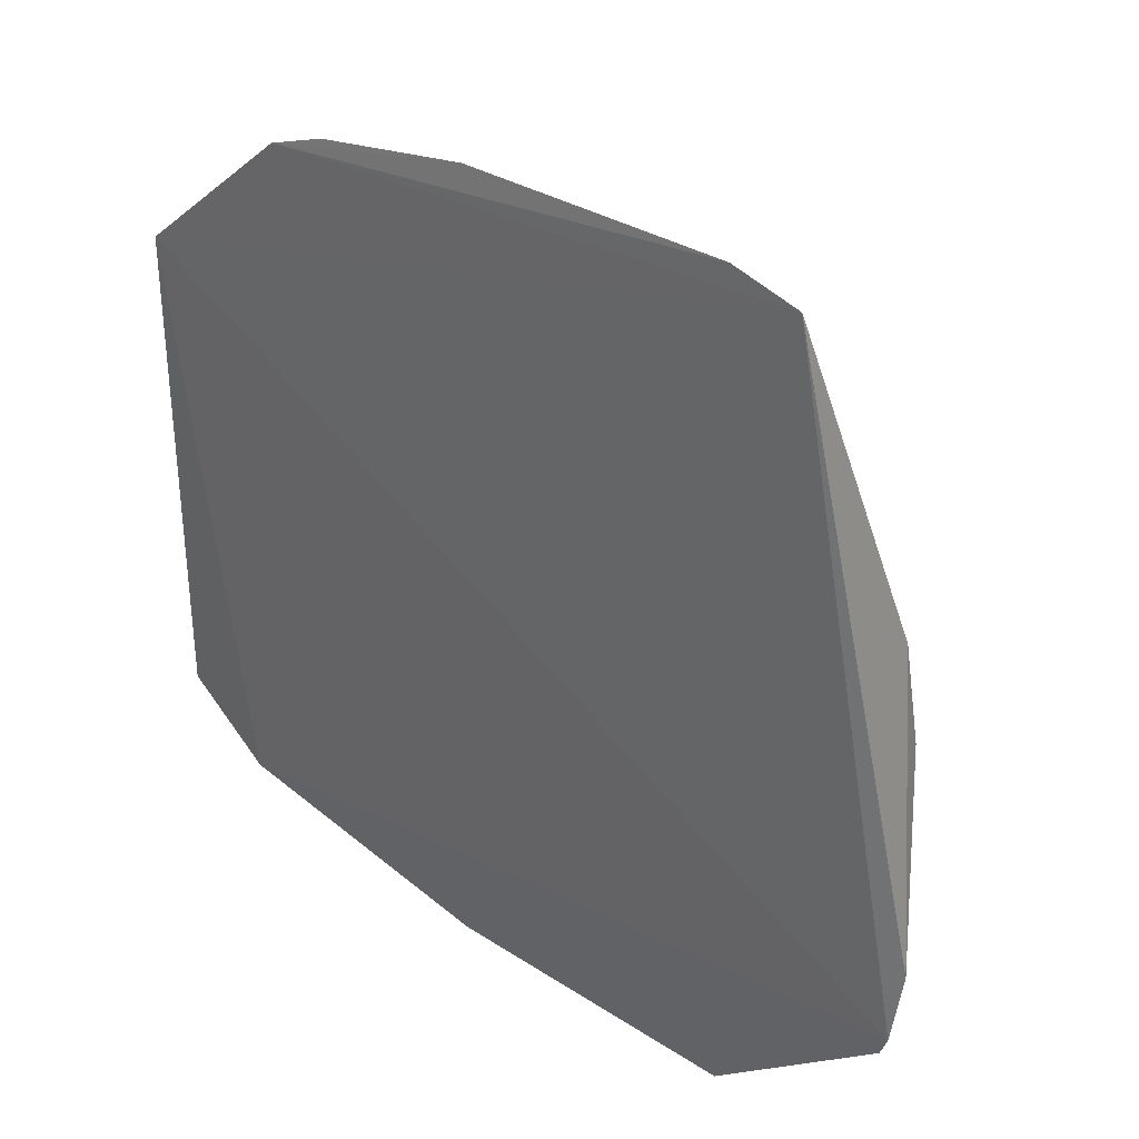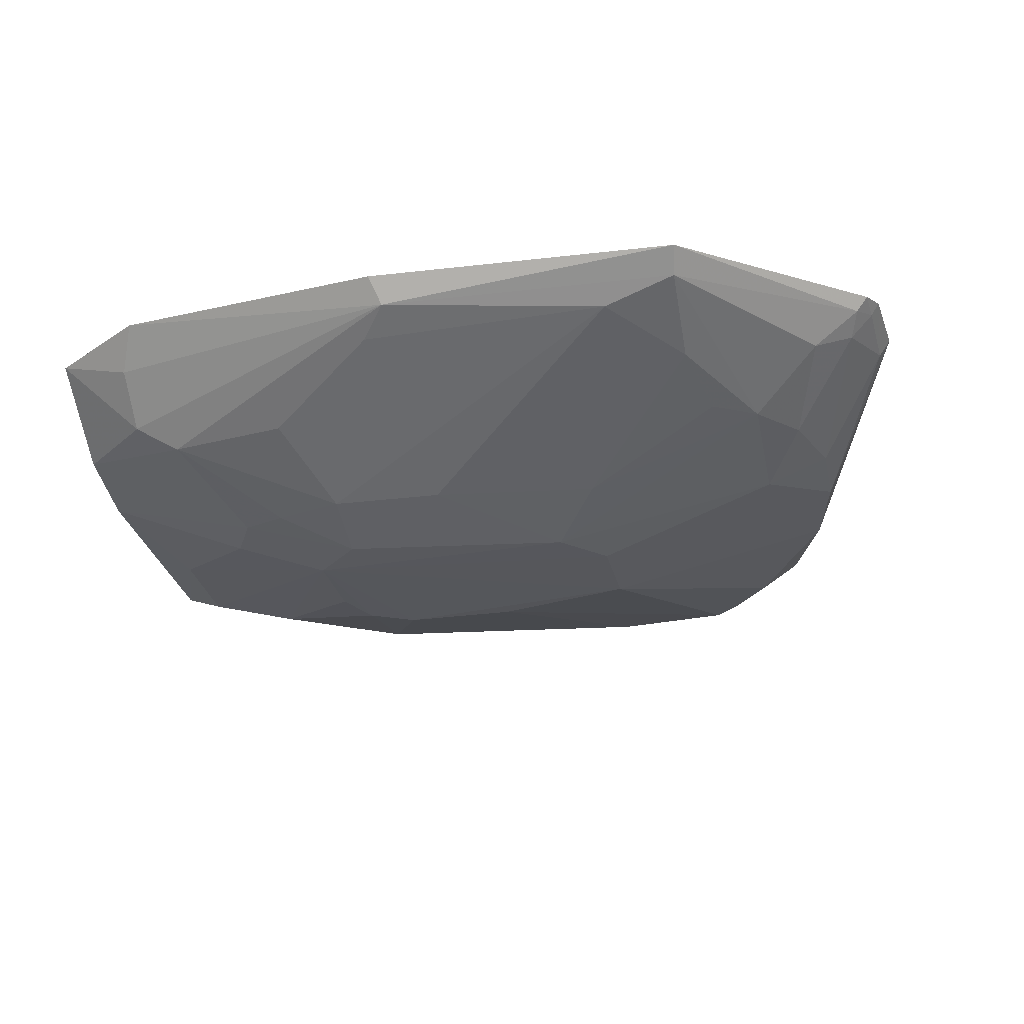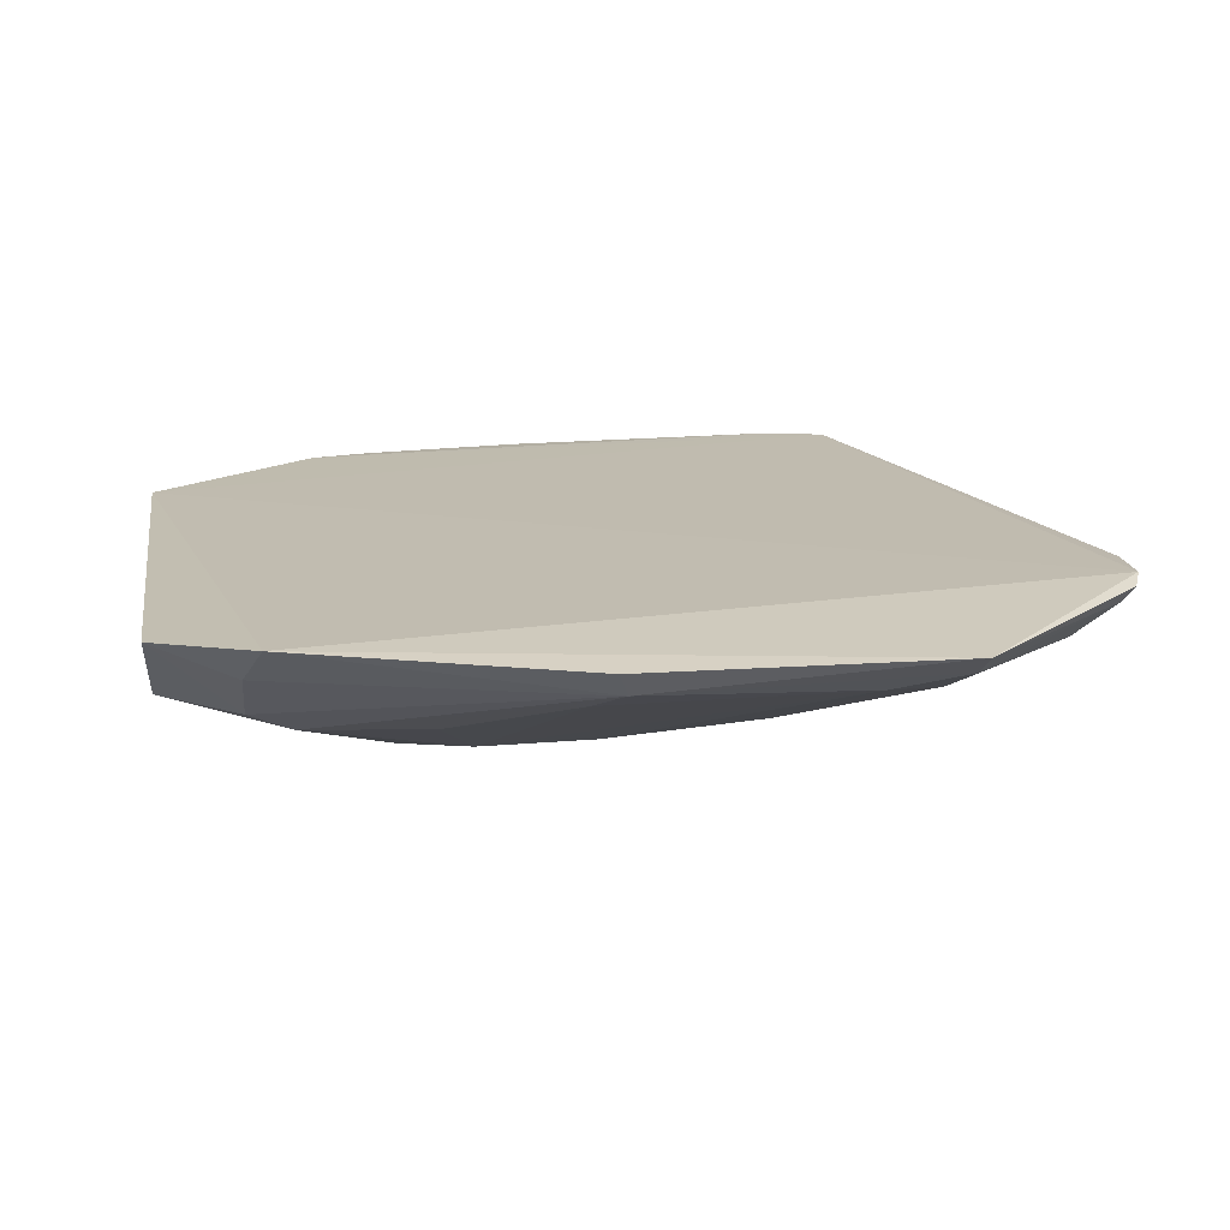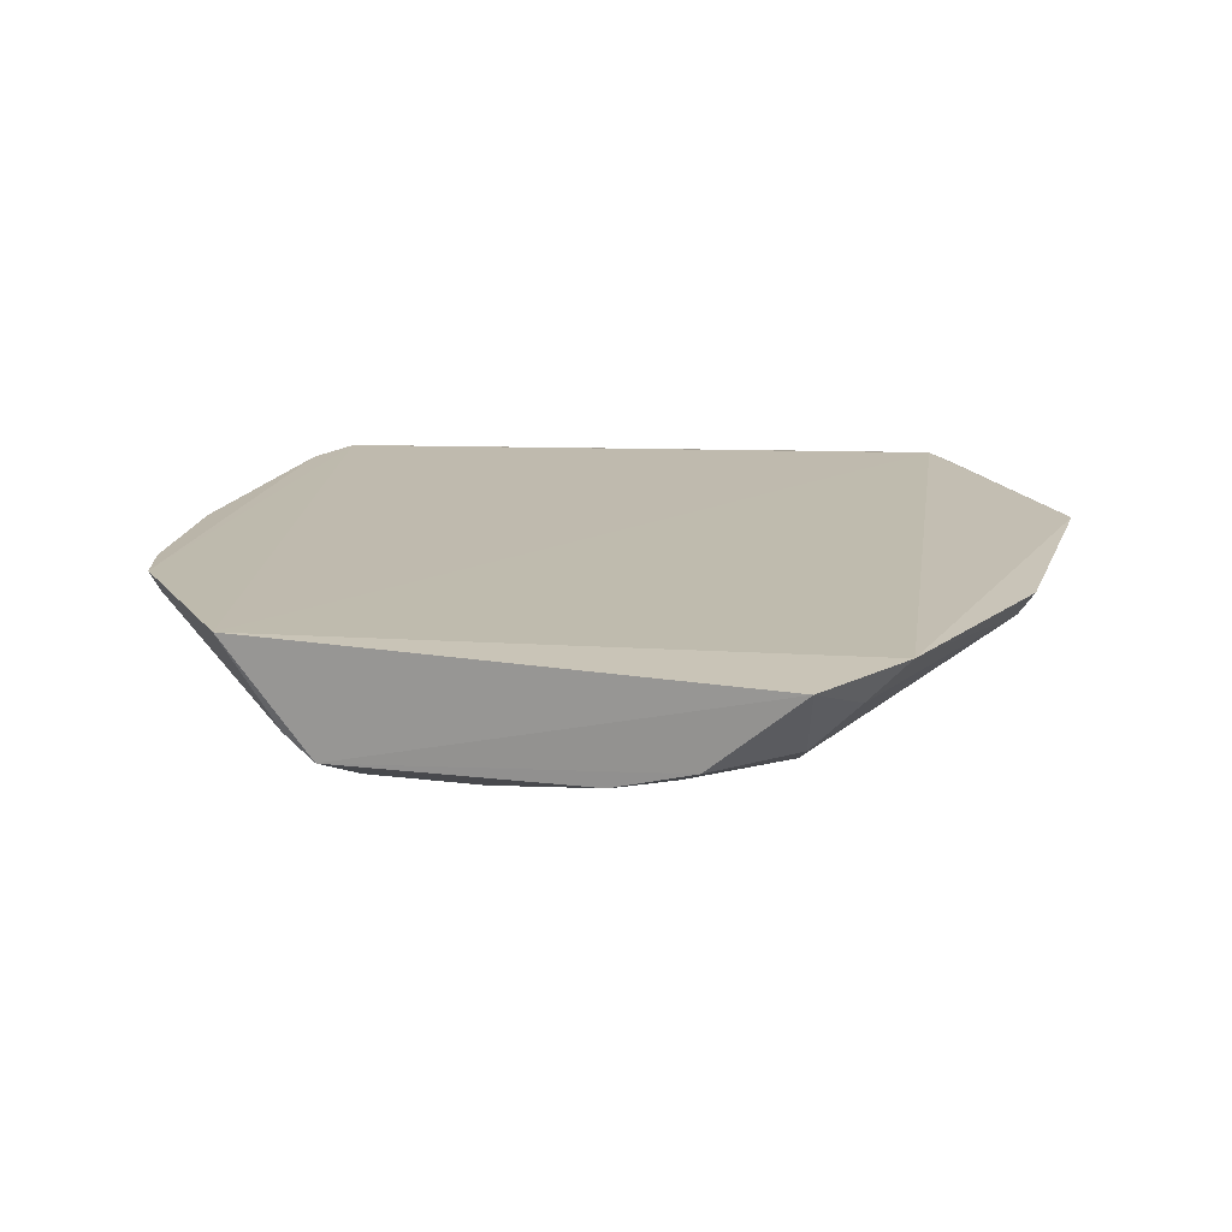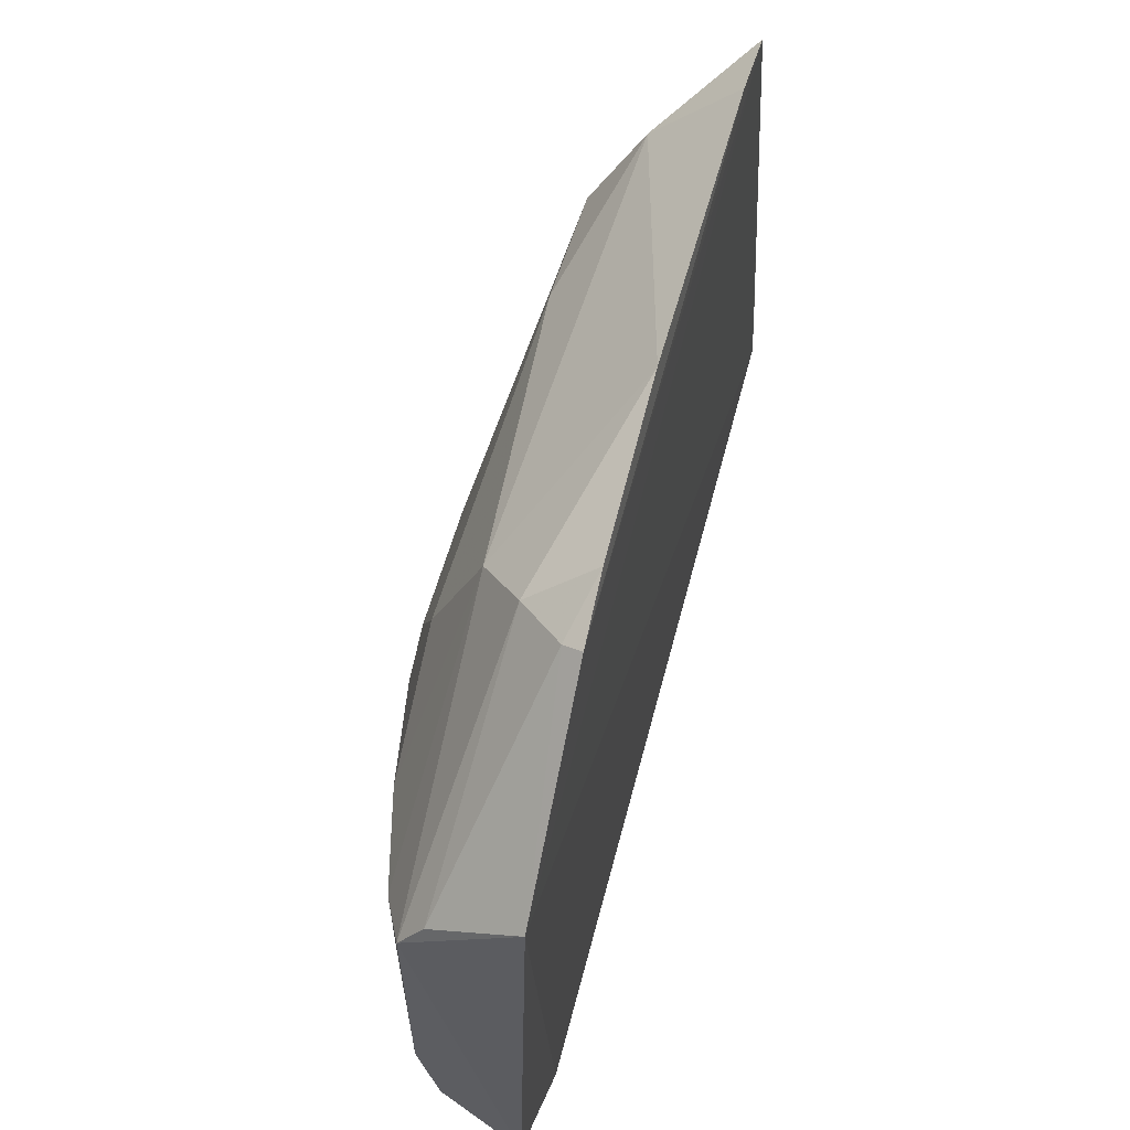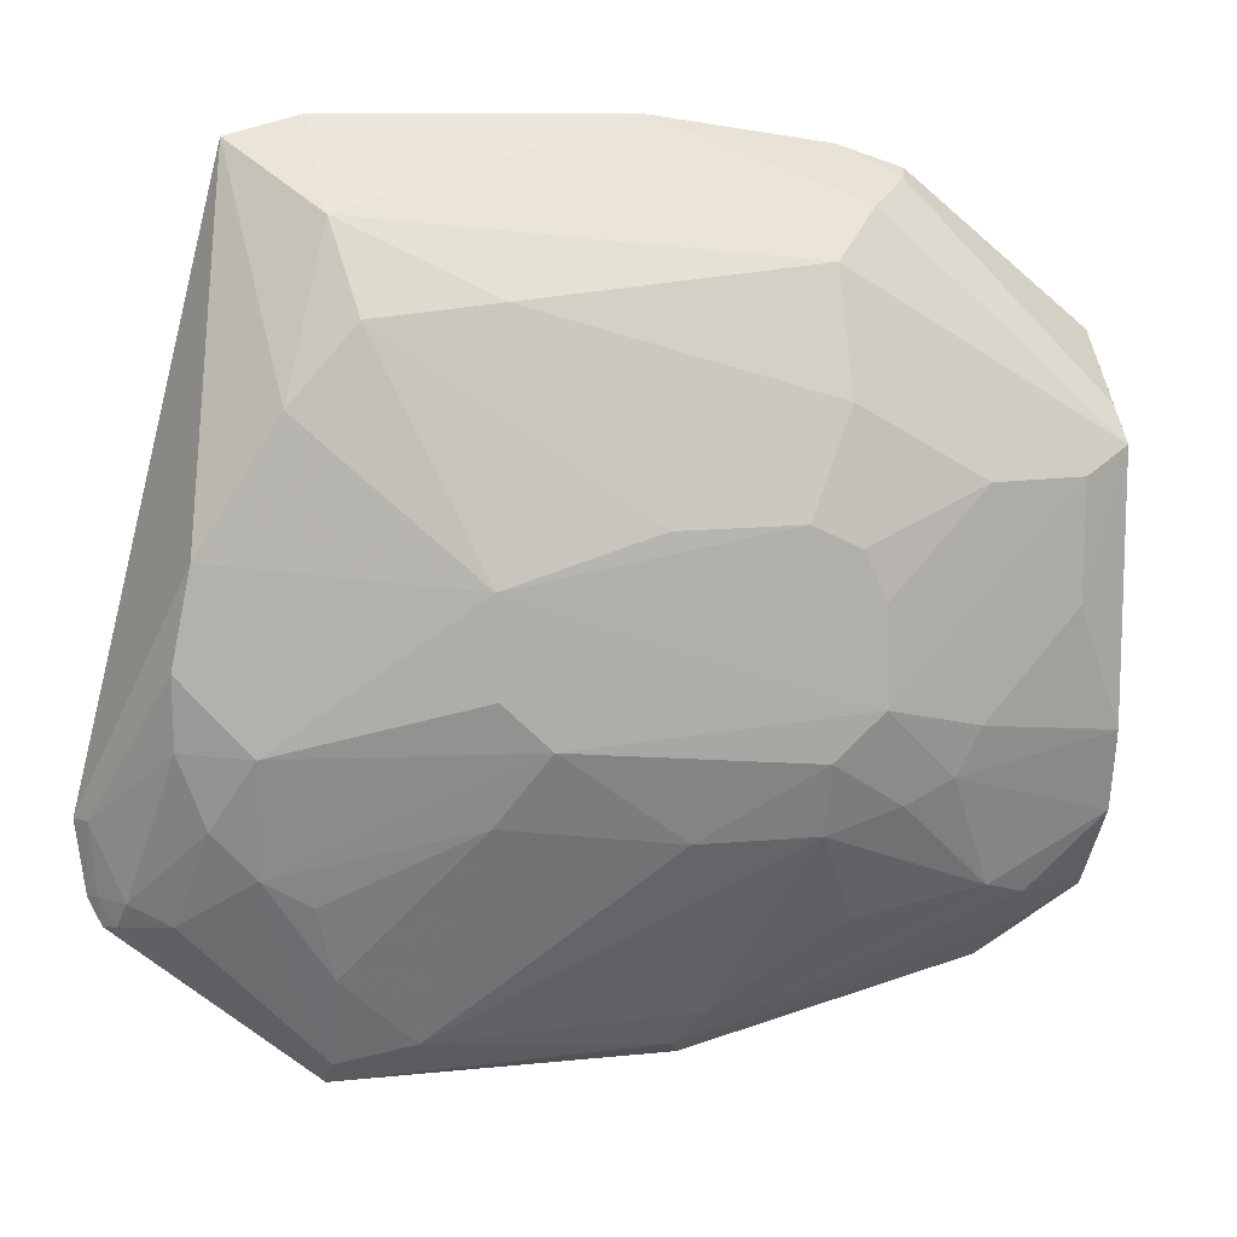
<metadata>
{"format":"obj","ext":"obj","renderer":"f3d","projection":"perspective","resolution":1024,"background":"white","views":[{"elev":32.2,"azim":42.5,"up":"+Y"},{"elev":-26.7,"azim":11.0,"up":"+Z"},{"elev":16.3,"azim":-10.1,"up":"+Z"},{"elev":15.8,"azim":-74.3,"up":"+Z"},{"elev":60.0,"azim":-74.7,"up":"+Y"},{"elev":11.9,"azim":167.2,"up":"+Y"}]}
</metadata>
<code>
v 0.205 -0.2502 -0.2594
v 0.3291 -0.139 -0.2484
v -0.1717 -0.208 -0.2481
v -0.08054 0.2542 -0.2487
v 0.1265 0.03938 -0.36
v -0.2287 0.1506 -0.2465
v 0.2688 -0.08959 -0.3116
v -0.05116 -0.1032 -0.3436
v 0.2472 0.261 -0.2491
v -0.14 0.08291 -0.3431
v 0.2858 -0.1487 -0.2821
v 0.01344 -0.2385 -0.2731
v 0.1262 -0.08855 -0.3419
v -0.12 0.2408 -0.2476
v 0.274 0.05321 -0.3189
v -0.08014 -0.03248 -0.3596
v -0.2289 -0.06258 -0.3119
v 0.1128 0.1811 -0.3289
v 0.3097 -0.1374 -0.2716
v 0.2027 -0.1795 -0.2974
v 0.006654 -0.2492 -0.2575
v -0.1543 -0.146 -0.3128
v 0.1251 -0.01734 -0.3596
v 0.2029 0.2723 -0.2491
v -0.2278 0.09587 -0.3138
v 0.3348 -0.09433 -0.2513
v -0.03686 0.06739 -0.3593
v -0.2334 -0.1685 -0.2519
v -0.1984 0.01172 -0.3281
v 0.1872 0.1738 -0.328
v -0.06384 0.1966 -0.3138
v 0.3217 -0.155 -0.2523
v 0.2855 -0.004001 -0.3171
v 0.2027 -0.2354 -0.2721
v 0.2433 -0.1173 -0.3117
v 0.02068 -0.103 -0.3436
v -0.1812 -0.1556 -0.2992
v -0.07723 -0.1605 -0.3122
v -0.1243 -0.07578 -0.3419
v 0.02462 0.2706 -0.2498
v -0.2245 0.1157 -0.2996
v 0.3276 -0.09367 -0.2618
v -0.06553 0.05335 -0.3592
v -0.2301 -0.1118 -0.2991
v -0.1991 0.08173 -0.3281
v -0.1385 -0.04754 -0.3437
v 0.2265 0.1298 -0.3275
v 0.03639 0.06671 -0.359
v 0.1993 0.224 -0.2983
v -0.09227 0.2237 -0.2866
v -0.06407 0.1274 -0.3435
v 0.3239 -0.1372 -0.2557
v 0.3147 -0.153 -0.2613
v 0.2847 -0.04652 -0.3122
v 0.2447 -0.04798 -0.3294
v 0.215 -0.1341 -0.312
v 0.1565 -0.2239 -0.2827
v 0.09652 -0.04521 -0.3592
v -0.1822 -0.1847 -0.2705
v -0.003413 -0.2171 -0.2847
v -0.05081 -0.06014 -0.3581
v -0.09543 -0.08943 -0.3435
v -0.1162 0.2357 -0.2593
v -0.07944 0.02482 -0.359
f 1 2 3
f 6 3 2
f 9 6 2
f 14 6 9
f 19 11 7
f 21 12 1
f 21 1 3
f 21 3 12
f 23 16 5
f 24 14 9
f 26 15 9
f 26 9 2
f 27 5 16
f 28 3 6
f 28 6 25
f 29 17 25
f 32 2 1
f 33 15 26
f 34 1 12
f 35 7 11
f 35 34 20
f 35 11 34
f 37 22 12
f 38 22 8
f 40 4 14
f 40 14 24
f 41 25 6
f 42 26 2
f 42 33 26
f 43 27 16
f 44 28 25
f 44 25 17
f 44 37 28
f 44 22 37
f 44 39 22
f 44 17 39
f 45 10 16
f 45 16 29
f 45 29 25
f 45 31 10
f 45 25 31
f 46 29 16
f 46 17 29
f 46 39 17
f 46 16 39
f 47 15 5
f 47 5 30
f 47 9 15
f 48 27 18
f 48 18 30
f 48 30 5
f 48 5 27
f 49 24 9
f 49 47 30
f 49 9 47
f 49 30 18
f 49 40 24
f 49 18 31
f 49 31 40
f 50 40 31
f 50 4 40
f 50 31 25
f 50 25 41
f 51 10 31
f 51 43 10
f 51 27 43
f 51 31 18
f 51 18 27
f 52 2 32
f 52 42 2
f 52 19 42
f 53 32 1
f 53 11 19
f 53 52 32
f 53 19 52
f 53 34 11
f 53 1 34
f 54 19 7
f 54 42 19
f 54 33 42
f 55 23 5
f 55 5 15
f 55 15 33
f 55 7 35
f 55 54 7
f 55 33 54
f 56 35 20
f 56 20 13
f 56 13 35
f 57 36 13
f 57 13 20
f 57 20 34
f 57 34 12
f 57 8 36
f 58 13 36
f 58 23 55
f 58 55 35
f 58 35 13
f 58 16 23
f 59 37 12
f 59 12 3
f 59 3 28
f 59 28 37
f 60 38 8
f 60 12 22
f 60 22 38
f 60 57 12
f 60 8 57
f 61 39 16
f 61 16 58
f 61 58 36
f 61 36 8
f 62 8 22
f 62 22 39
f 62 61 8
f 62 39 61
f 63 41 6
f 63 6 14
f 63 50 41
f 63 14 4
f 63 4 50
f 64 43 16
f 64 16 10
f 64 10 43

</code>
